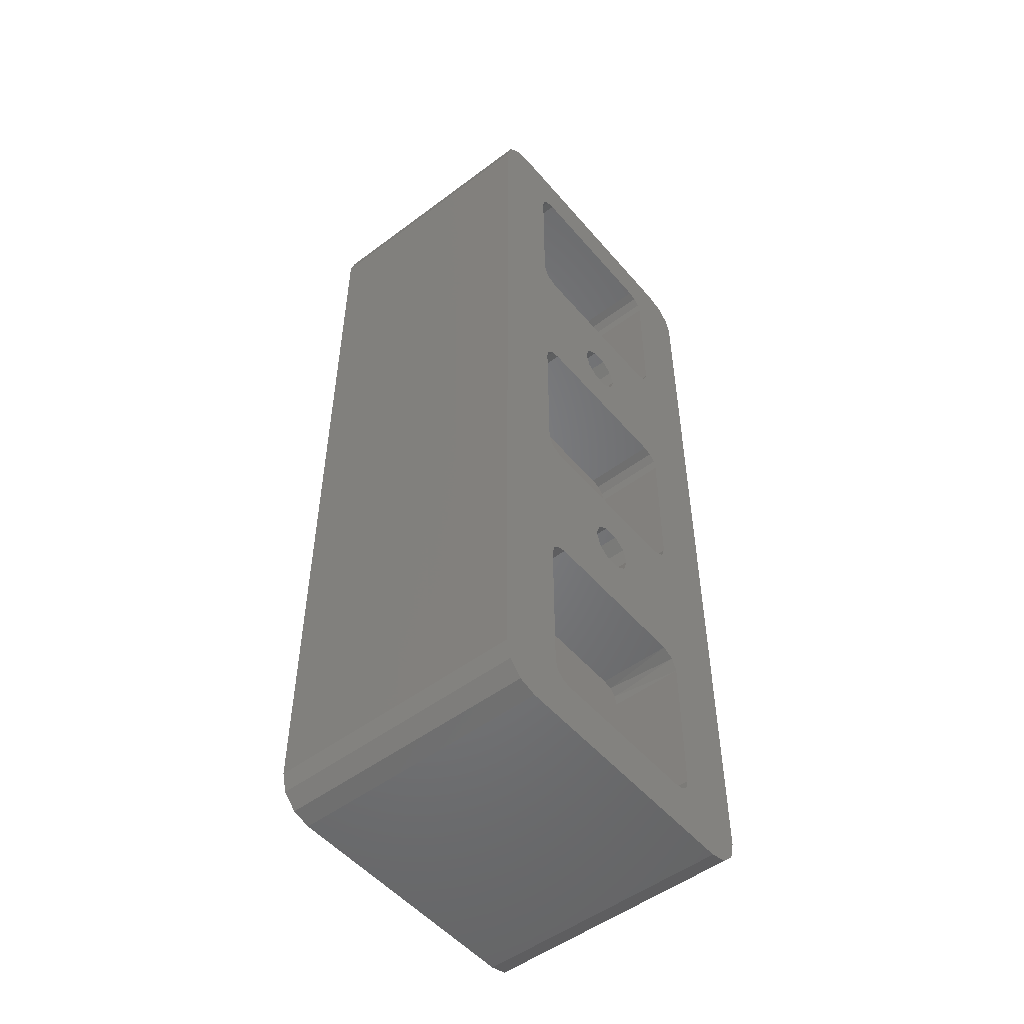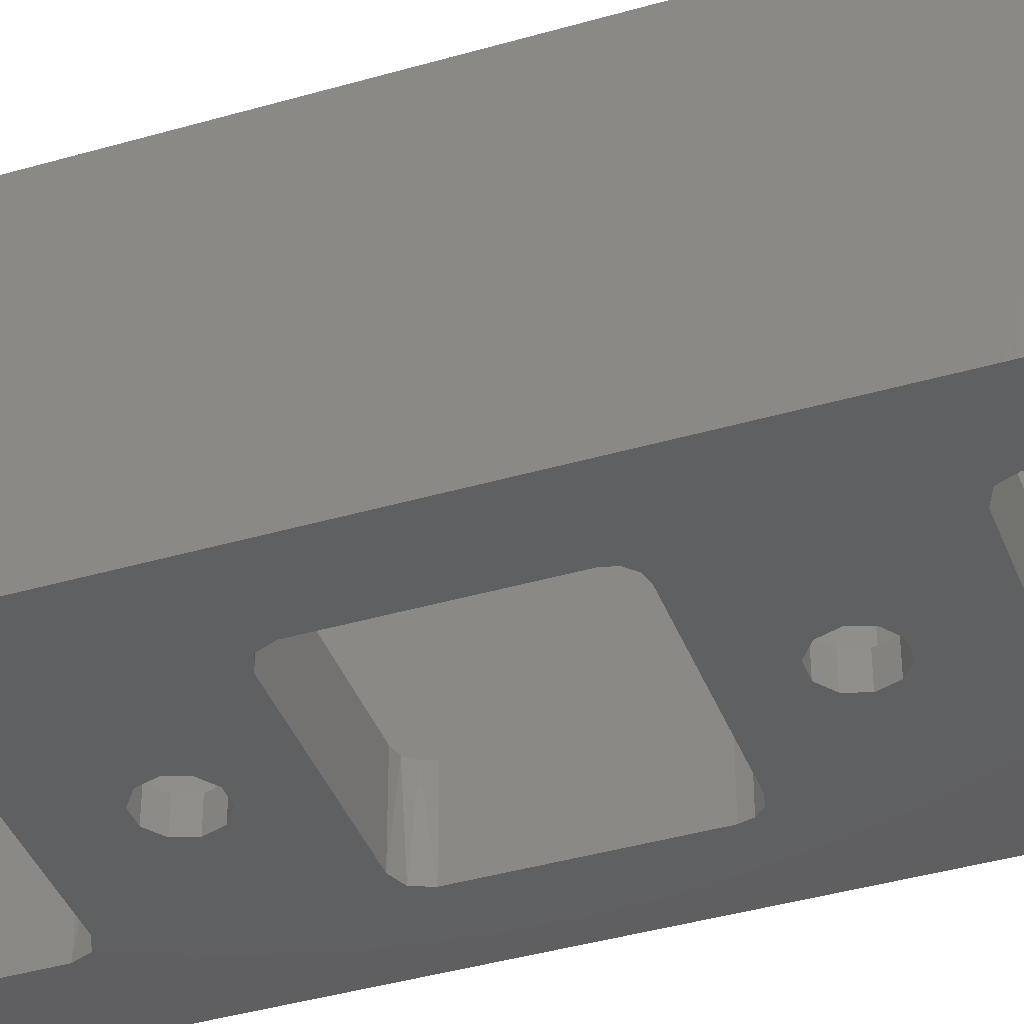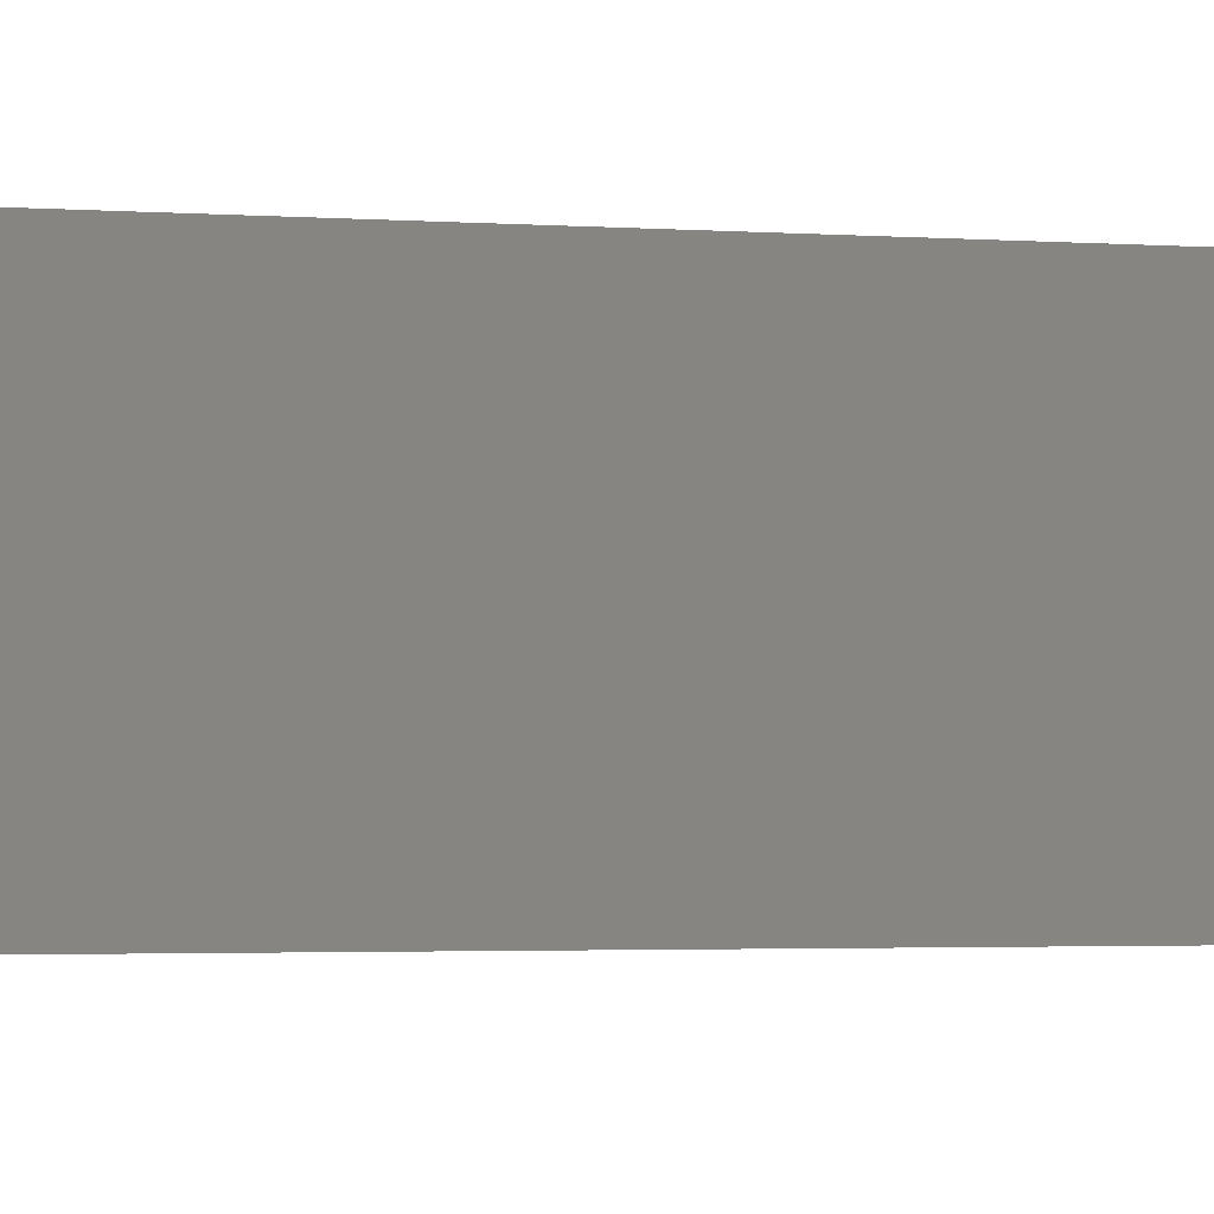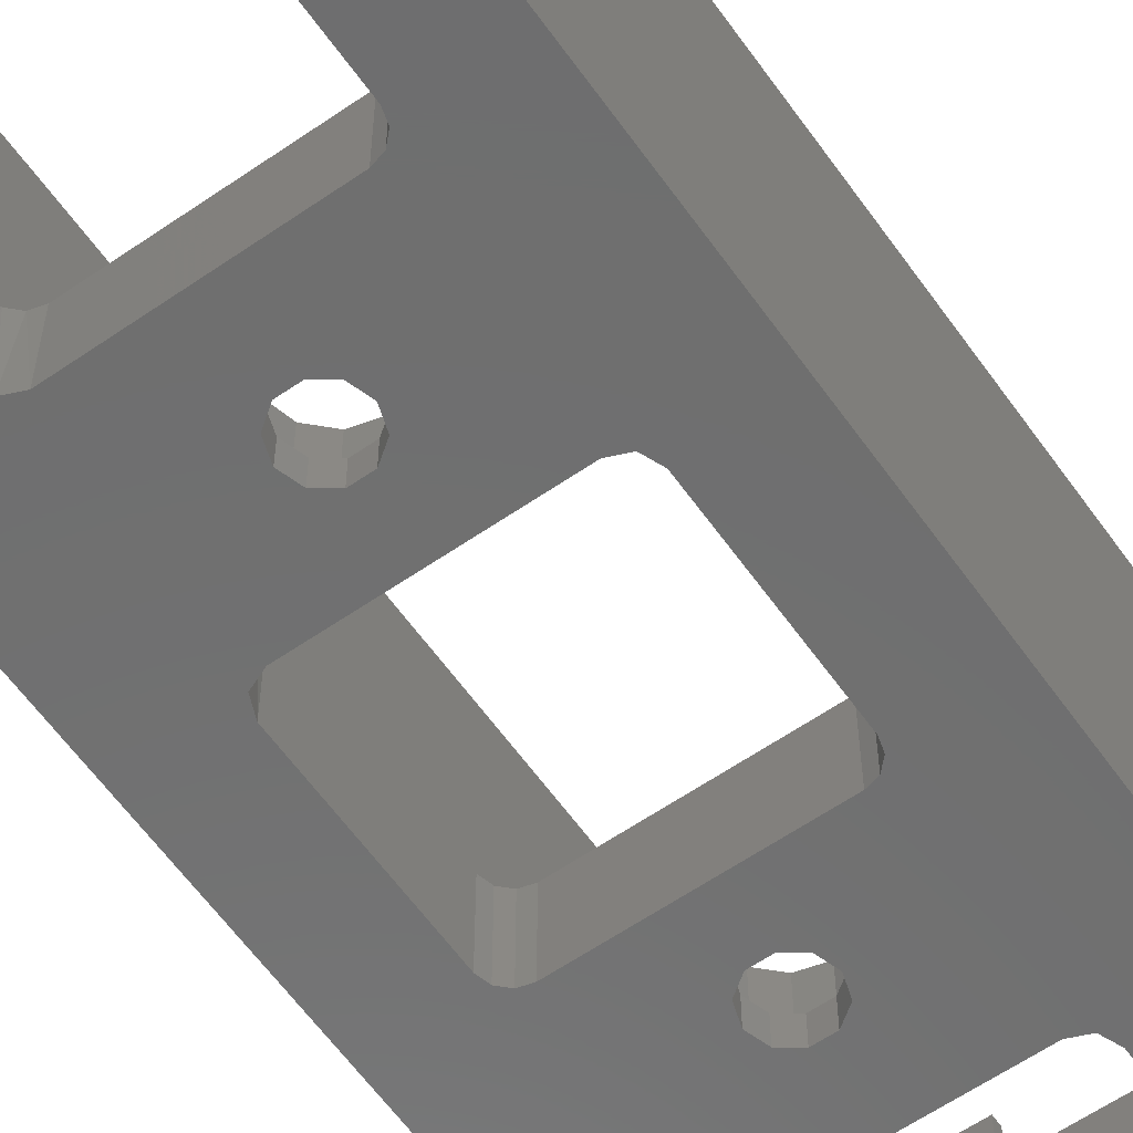
<metadata>
{"format":"stl","ext":"stl","renderer":"f3d","projection":"perspective","resolution":1024,"background":"white","views":[{"elev":-51.5,"azim":129.1,"up":"+Y"},{"elev":-40.0,"azim":109.8,"up":"+Z"},{"elev":-2.3,"azim":-106.1,"up":"+Z"},{"elev":-60.6,"azim":35.2,"up":"+Z"}]}
</metadata>
<code>
# stl→obj: 302 verts, 608 faces
v 11.12 48.68 0
v 11.5 47.5 0
v 11.5 47.5 2
v 8.882 49.4 2
v 8.882 49.4 0
v 10.12 49.4 0
v 7.5 47.5 2
v 7.5 47.5 0
v 7.882 48.68 0
v 8.882 45.6 2
v 8.882 45.6 0
v 7.882 46.32 0
v 11.12 46.32 2
v 11.12 46.32 0
v 10.12 45.6 0
v 10.12 45.6 2
v 7.882 46.32 2
v 7.882 48.68 2
v 11.12 48.68 2
v 10.12 49.4 2
v 11.12 22.68 0
v 11.5 21.5 0
v 11.5 21.5 2
v 8.882 23.4 2
v 8.882 23.4 0
v 10.12 23.4 0
v 7.5 21.5 2
v 7.5 21.5 0
v 7.882 22.68 0
v 8.882 19.6 2
v 8.882 19.6 0
v 7.882 20.32 0
v 11.12 20.32 2
v 11.12 20.32 0
v 10.12 19.6 0
v 10.12 19.6 2
v 7.882 20.32 2
v 7.882 22.68 2
v 11.12 22.68 2
v 10.12 23.4 2
v 16 54 6
v 3 54 6
v 9.5 50.5 6
v 2.25 54.2 6
v 1.701 54.75 6
v 1 50.5 6
v 1.5 55.5 6
v 1.5 67.5 6
v 1 69 6
v 1.701 68.25 6
v 2.25 68.8 6
v 3 69 6
v 1 44.5 6
v 1 42 6
v 2.25 41.8 6
v 1 27.12 6
v 1 24.5 6
v 2.25 27.33 6
v 1 18.5 6
v 1 7.401e-17 6
v 1.5 13.5 6
v 3 0 6
v 2.25 0.201 6
v 1.5 1.5 6
v 1.701 14.25 6
v 2.25 14.8 6
v 3 15 6
v 16 15 6
v 9.5 18.5 6
v 16.75 14.8 6
v 17.3 14.25 6
v 18 18.5 6
v 17.5 13.5 6
v 17.5 1.5 6
v 18 -6.365e-15 6
v 17.3 0.75 6
v 16.75 0.201 6
v 16 0 6
v 18 24.5 6
v 18 27.12 6
v 16.75 27.33 6
v 18 42 6
v 18 44.5 6
v 16.75 41.8 6
v 18 50.5 6
v 18 69 6
v 17.5 55.5 6
v 16 69 6
v 16.75 68.8 6
v 17.5 67.5 6
v 17.06 54.44 6
v 16 42 6
v 17.3 41.25 6
v 17.5 40.5 6
v 17.5 28.62 6
v 17.3 27.88 6
v 16 27.12 6
v 3 27.12 6
v 1.701 27.88 6
v 1.5 28.62 6
v 1.5 40.5 6
v 1.701 41.25 6
v 3 42 6
v 12.5 21.5 6
v 12.1 20 6
v 11 18.9 6
v 8 18.9 6
v 6.902 20 6
v 6.5 21.5 6
v 6.902 23 6
v 8 24.1 6
v 9.5 24.5 6
v 11 24.1 6
v 12.1 23 6
v 12.5 47.5 6
v 12.1 46 6
v 11 44.9 6
v 9.5 44.5 6
v 8 44.9 6
v 6.902 46 6
v 6.5 47.5 6
v 6.902 49 6
v 8 50.1 6
v 11 50.1 6
v 12.1 49 6
v 17.3 68.25 6
v 1.701 0.75 6
v 12.1 46 2
v 12.5 47.5 2
v 12.1 49 2
v 11 50.1 2
v 11.5 49.5 2
v 8 50.1 2
v 6.902 49 2
v 7.5 49.5 2
v 6.5 47.5 2
v 6.902 46 2
v 11 44.9 2
v 11.5 45.5 2
v 7.5 45.5 2
v 9.5 50.5 2
v 8 44.9 2
v 9.5 44.5 2
v 12.1 20 2
v 12.5 21.5 2
v 12.1 23 2
v 11 24.1 2
v 11.5 23.5 2
v 8 24.1 2
v 6.902 23 2
v 7.5 23.5 2
v 6.5 21.5 2
v 6.902 20 2
v 11 18.9 2
v 11.5 19.5 2
v 7.5 19.5 2
v 9.5 24.5 2
v 8 18.9 2
v 9.5 18.5 2
v 16 0 0
v 20 -4 0
v -1 -4 0
v 22.6 -2.5 0
v 21.5 -3.598 0
v 21.5 72.6 0
v 22.6 71.5 0
v 23 70 0
v 16 69 0
v -1 73 8.882e-16
v 20 73 2.961e-16
v -4 70 8.882e-16
v -3.598 71.5 8.882e-16
v -2.5 72.6 8.882e-16
v -2.5 -3.598 0
v -3.598 -2.5 0
v -4 -1 2.961e-16
v 17.5 23.5 0
v 17.06 27.56 -8.882e-16
v 17.5 28.62 0
v 11.5 23.5 0
v 3 27.12 0
v 16 27.12 0
v 1.5 23.5 0
v 1.5 28.62 0
v 1.939 27.56 0
v 1.5 42 0
v 1.701 41.25 0
v 1.5 40.5 0
v 3 42 0
v 2.25 41.8 0
v 17.5 42 0
v 16.75 41.8 0
v 16 42 0
v 17.5 40.5 0
v 17.3 41.25 4.441e-16
v 1.701 68.25 0
v 1.5 67.5 0
v 3 69 0
v 2.25 68.8 0
v 16.75 68.8 0
v 17.5 67.5 0
v 17.3 68.25 0
v 17.5 54 0
v 17.06 54.44 -8.882e-16
v 17.5 55.5 0
v 11.5 49.5 0
v 3 54 0
v 16 54 0
v 1.5 49.5 0
v 1.5 55.5 0
v 1.939 54.44 0
v 1.5 15 0
v 1.939 14.56 -8.882e-16
v 1.5 13.5 0
v 7.5 19.5 0
v 16 15 0
v 3 15 0
v 17.5 15 0
v 17.3 14.25 4.441e-16
v 16.75 14.8 0
v 23 -1 0
v 17.5 1.5 0
v 17.5 13.5 0
v 16.75 0.201 0
v 17.3 0.75 0
v 3 3.701e-17 0
v 1.701 0.75 0
v 2.25 0.201 0
v 11.5 19.5 0
v 7.5 23.5 0
v 11.5 45.5 0
v 7.5 45.5 0
v 7.5 49.5 0
v 1.5 19.5 0
v 17.5 19.5 0
v 1.5 45.5 0
v 17.5 45.5 0
v 17.5 49.5 0
v 1.5 1.5 0
v 5.5 0 6.5
v 19 -6.365e-15 7
v 18.87 -7.105e-15 6.5
v 18.5 -7.105e-15 6.134
v 13.5 0 21
v 19 0 21
v 0 0 7
v 5.5 0 21
v 0 0 21
v 0.2929 0 6.293
v 13.5 0 6.5
v 19 69 21
v 19 69 7
v 5.5 69 6.5
v 0 69 7
v 0.134 69 6.5
v 0.5 69 6.134
v 5.5 69 21
v 0 69 21
v 13.5 69 21
v 13.5 69 6.5
v 18.5 69 6.134
v 18.87 69 6.5
v -3.598 -2.5 21
v -4 -1 21
v -1 -4 21
v -2.5 -3.598 21
v -4 70 21
v -2.5 72.6 21
v -1 73 21
v -3.598 71.5 21
v 20 73 21
v 22.6 71.5 21
v 23 70 21
v 21.5 72.6 21
v 23 -1 21
v 21.5 -3.598 21
v 20 -4 21
v 22.6 -2.5 21
v 13.5 -0.7 6.5
v 13.5 -0.7 21
v 16.5 -2.2 21
v 2.5 -2.2 21
v 2.5 -0.7 21
v 5.5 -0.7 21
v 5.5 69.7 21
v 2.5 69.7 21
v 2.5 71.2 21
v 16.5 71.2 21
v 16.5 69.7 21
v 13.5 69.7 21
v 16.5 -0.7 21
v 5.5 -0.7 6.5
v 2.5 -0.7 6.5
v 2.5 -2.2 6.5
v 16.5 -2.2 6.5
v 16.5 -0.7 6.5
v 5.5 69.7 6.5
v 13.5 69.7 6.5
v 16.5 71.2 6.5
v 2.5 71.2 6.5
v 2.5 69.7 6.5
v 16.5 69.7 6.5
f 1 2 3
f 4 5 6
f 7 8 9
f 10 11 12
f 13 14 15
f 14 3 2
f 11 10 16
f 8 7 17
f 9 4 18
f 1 19 20
f 19 1 3
f 18 7 9
f 3 14 13
f 5 4 9
f 20 6 1
f 16 15 11
f 12 17 10
f 20 4 6
f 13 15 16
f 17 12 8
f 21 22 23
f 24 25 26
f 27 28 29
f 30 31 32
f 33 34 35
f 34 23 22
f 31 30 36
f 28 27 37
f 29 24 38
f 21 39 40
f 39 21 23
f 38 27 29
f 23 34 33
f 25 24 29
f 40 26 21
f 36 35 31
f 32 37 30
f 40 24 26
f 33 35 36
f 37 32 28
f 41 42 43
f 44 45 46
f 47 48 49
f 50 51 49
f 52 49 51
f 53 54 55
f 56 57 58
f 59 60 61
f 62 63 60
f 64 61 60
f 65 66 59
f 67 68 69
f 70 71 72
f 73 74 75
f 76 77 75
f 78 75 77
f 79 80 81
f 82 83 84
f 85 86 87
f 88 89 86
f 90 87 86
f 91 41 85
f 92 84 83
f 93 94 82
f 95 96 80
f 81 97 79
f 98 58 57
f 99 100 56
f 101 102 54
f 55 103 53
f 104 105 72
f 106 69 68
f 107 108 67
f 109 110 57
f 111 112 98
f 113 114 97
f 115 116 83
f 117 118 92
f 119 120 103
f 121 122 46
f 123 43 42
f 124 125 41
f 44 46 42
f 49 48 50
f 59 61 65
f 59 66 67
f 72 71 73
f 76 75 74
f 86 89 126
f 85 41 125
f 93 82 84
f 79 97 114
f 99 56 58
f 53 103 120
f 72 105 68
f 107 67 69
f 111 98 110
f 115 83 85
f 92 118 103
f 46 122 42
f 124 41 43
f 85 125 115
f 72 68 70
f 42 122 123
f 45 47 46
f 46 53 121
f 57 59 109
f 127 64 60
f 72 79 104
f 126 90 86
f 94 95 82
f 97 98 112
f 102 55 54
f 105 106 68
f 112 113 97
f 118 119 103
f 47 49 46
f 81 80 96
f 92 83 116
f 98 57 110
f 101 54 56
f 59 67 108
f 53 120 121
f 104 79 114
f 59 108 109
f 63 127 60
f 80 82 95
f 100 101 56
f 73 75 72
f 117 92 116
f 87 91 85
f 128 129 3
f 130 131 132
f 133 134 135
f 136 137 7
f 138 128 139
f 3 13 128
f 10 17 140
f 7 18 134
f 20 19 132
f 140 139 16
f 135 132 141
f 130 132 19
f 135 134 18
f 7 137 17
f 128 13 139
f 7 134 136
f 135 141 133
f 17 137 140
f 129 130 3
f 137 142 140
f 19 3 130
f 18 4 135
f 139 140 143
f 132 131 141
f 20 132 4
f 139 13 16
f 143 140 142
f 143 138 139
f 132 135 4
f 140 16 10
f 130 129 115
f 43 141 131
f 122 134 133
f 120 137 136
f 118 143 142
f 116 128 138
f 128 115 129
f 143 118 117
f 137 120 119
f 134 122 121
f 141 43 123
f 130 125 124
f 125 130 115
f 121 120 136
f 115 128 116
f 136 134 121
f 124 131 130
f 119 142 137
f 138 117 116
f 133 123 122
f 124 43 131
f 133 141 123
f 117 138 143
f 119 118 142
f 144 145 23
f 146 147 148
f 149 150 151
f 152 153 27
f 154 144 155
f 23 33 144
f 30 37 156
f 27 38 150
f 40 39 148
f 156 155 36
f 151 148 157
f 146 148 39
f 151 150 38
f 27 153 37
f 144 33 155
f 27 150 152
f 151 157 149
f 37 153 156
f 145 146 23
f 153 158 156
f 39 23 146
f 38 24 151
f 155 156 159
f 148 147 157
f 40 148 24
f 155 33 36
f 159 156 158
f 159 154 155
f 148 151 24
f 156 36 30
f 146 145 104
f 112 157 147
f 110 150 149
f 108 153 152
f 69 159 158
f 105 144 154
f 144 104 145
f 159 69 106
f 153 108 107
f 150 110 109
f 157 112 111
f 146 114 113
f 114 146 104
f 109 108 152
f 104 144 105
f 152 150 109
f 113 147 146
f 107 158 153
f 154 106 105
f 149 111 110
f 113 112 147
f 149 157 111
f 106 154 159
f 107 69 158
f 160 161 162
f 161 163 164
f 165 166 167
f 168 169 170
f 171 172 173
f 174 175 176
f 177 178 179
f 180 181 182
f 183 184 185
f 186 187 188
f 186 189 190
f 191 192 193
f 191 194 195
f 171 196 197
f 169 198 199
f 170 200 168
f 167 201 202
f 203 204 205
f 206 207 208
f 209 210 211
f 212 213 214
f 215 216 217
f 218 219 220
f 221 222 223
f 161 224 225
f 162 226 160
f 162 227 228
f 229 34 22
f 229 31 35
f 215 28 32
f 230 25 29
f 180 21 26
f 231 14 2
f 232 11 15
f 232 8 12
f 233 5 9
f 206 1 6
f 217 234 215
f 216 229 235
f 28 215 234
f 28 234 183
f 25 230 180
f 22 180 177
f 181 230 183
f 182 177 180
f 189 236 232
f 193 231 237
f 8 232 236
f 8 236 209
f 5 233 206
f 2 206 238
f 207 233 209
f 208 238 206
f 224 161 160
f 198 169 168
f 182 178 177
f 190 187 186
f 195 192 191
f 169 196 171
f 202 200 170
f 167 203 205
f 233 207 206
f 176 212 214
f 229 216 215
f 218 221 223
f 221 161 225
f 226 162 228
f 34 229 35
f 25 180 26
f 15 14 231
f 11 232 12
f 212 234 217
f 235 22 177
f 180 230 181
f 232 231 193
f 237 2 238
f 203 238 208
f 167 202 170
f 239 176 214
f 235 221 218
f 213 212 217
f 204 203 208
f 161 221 163
f 167 170 165
f 184 176 171
f 183 185 181
f 232 193 189
f 169 199 196
f 209 211 207
f 218 223 219
f 176 239 227
f 230 29 28
f 233 9 8
f 206 2 1
f 216 235 218
f 28 183 230
f 22 235 229
f 189 186 236
f 8 209 233
f 2 237 231
f 169 171 173
f 237 191 193
f 205 201 167
f 225 222 221
f 31 215 32
f 5 206 6
f 234 212 176
f 188 184 171
f 220 216 218
f 179 167 221
f 171 197 210
f 31 229 215
f 15 231 232
f 162 174 176
f 176 227 162
f 21 180 22
f 183 234 176
f 194 167 179
f 191 167 194
f 238 203 167
f 186 188 171
f 237 167 191
f 238 167 237
f 177 221 235
f 209 171 210
f 236 171 209
f 183 176 184
f 186 171 236
f 177 179 221
f 216 68 67
f 216 67 217
f 73 223 222
f 73 222 74
f 240 160 226
f 241 75 78
f 75 242 243
f 241 244 245
f 246 247 240
f 247 246 248
f 246 62 60
f 62 240 226
f 242 75 241
f 249 246 60
f 250 78 160
f 160 240 250
f 250 244 241
f 246 240 62
f 250 241 78
f 245 251 252
f 245 252 241
f 253 198 168
f 254 49 52
f 49 255 256
f 254 257 258
f 252 259 260
f 259 252 251
f 252 86 261
f 260 168 88
f 52 198 253
f 254 255 49
f 88 86 252
f 254 52 253
f 254 253 257
f 261 262 252
f 88 252 260
f 168 260 253
f 90 201 205
f 90 205 87
f 41 208 207
f 41 207 42
f 197 48 47
f 197 47 210
f 258 248 246
f 258 246 254
f 239 61 64
f 61 239 214
f 181 98 97
f 181 97 182
f 100 184 188
f 100 188 101
f 103 189 193
f 103 193 92
f 179 95 94
f 179 94 194
f 175 263 264
f 162 265 266
f 263 175 174
f 175 264 176
f 174 266 263
f 174 162 266
f 171 176 264
f 267 171 264
f 173 268 269
f 172 267 270
f 267 172 171
f 173 269 169
f 173 270 268
f 173 172 270
f 170 169 269
f 271 170 269
f 167 272 273
f 165 271 274
f 271 165 170
f 166 272 167
f 166 274 272
f 166 165 274
f 273 275 167
f 221 167 275
f 161 276 277
f 163 275 278
f 275 163 221
f 164 276 161
f 164 278 276
f 164 163 278
f 277 265 162
f 161 277 162
f 279 280 244
f 279 244 250
f 267 264 266
f 263 266 264
f 277 276 245
f 278 275 276
f 272 274 273
f 269 268 258
f 270 267 268
f 281 282 277
f 283 284 247
f 248 258 266
f 257 285 286
f 287 288 269
f 289 290 259
f 251 245 276
f 244 280 291
f 276 275 274
f 269 258 287
f 268 267 266
f 248 266 265
f 269 288 271
f 276 274 251
f 268 266 258
f 265 277 282
f 274 271 251
f 282 283 248
f 258 257 286
f 288 289 251
f 245 244 291
f 273 274 275
f 287 258 286
f 265 282 248
f 288 251 271
f 291 281 245
f 259 251 289
f 281 277 245
f 247 248 283
f 284 292 240
f 284 240 247
f 279 250 240
f 292 293 294
f 295 296 279
f 292 294 279
f 292 279 240
f 294 295 279
f 297 285 257
f 297 257 253
f 290 298 260
f 290 260 259
f 297 253 298
f 260 298 253
f 299 300 297
f 301 297 300
f 298 302 299
f 299 297 298
f 279 296 291
f 279 291 280
f 296 295 281
f 296 281 291
f 295 294 282
f 295 282 281
f 294 293 283
f 294 283 282
f 293 292 284
f 293 284 283
f 297 301 286
f 297 286 285
f 301 300 287
f 301 287 286
f 300 299 288
f 300 288 287
f 299 302 289
f 299 289 288
f 302 298 290
f 302 290 289
f 262 242 241
f 86 75 243
f 242 262 261
f 262 241 252
f 261 243 242
f 261 86 243
f 246 255 254
f 60 49 256
f 255 246 249
f 256 255 249
f 256 249 60
f 219 223 73
f 71 70 220
f 68 216 70
f 219 73 71
f 70 216 220
f 220 219 71
f 213 217 66
f 67 66 217
f 61 214 65
f 65 214 213
f 66 65 213
f 224 160 78
f 77 76 225
f 74 222 76
f 224 78 77
f 76 222 225
f 225 224 77
f 227 239 64
f 127 63 228
f 62 226 63
f 227 64 127
f 63 226 228
f 228 227 127
f 199 198 52
f 51 50 196
f 48 197 50
f 199 52 51
f 50 197 196
f 196 199 51
f 202 201 90
f 126 89 200
f 88 168 89
f 202 90 126
f 89 168 200
f 200 202 126
f 204 208 41
f 91 87 205
f 204 41 91
f 205 204 91
f 211 210 45
f 47 45 210
f 42 207 44
f 44 207 211
f 45 44 211
f 185 184 99
f 100 99 184
f 98 181 58
f 58 181 185
f 99 58 185
f 178 182 81
f 97 81 182
f 95 179 96
f 96 179 178
f 81 96 178
f 190 189 103
f 55 102 190
f 101 188 187
f 190 103 55
f 102 101 187
f 190 102 187
f 195 194 94
f 93 84 192
f 92 193 84
f 195 94 93
f 84 193 192
f 192 195 93

</code>
